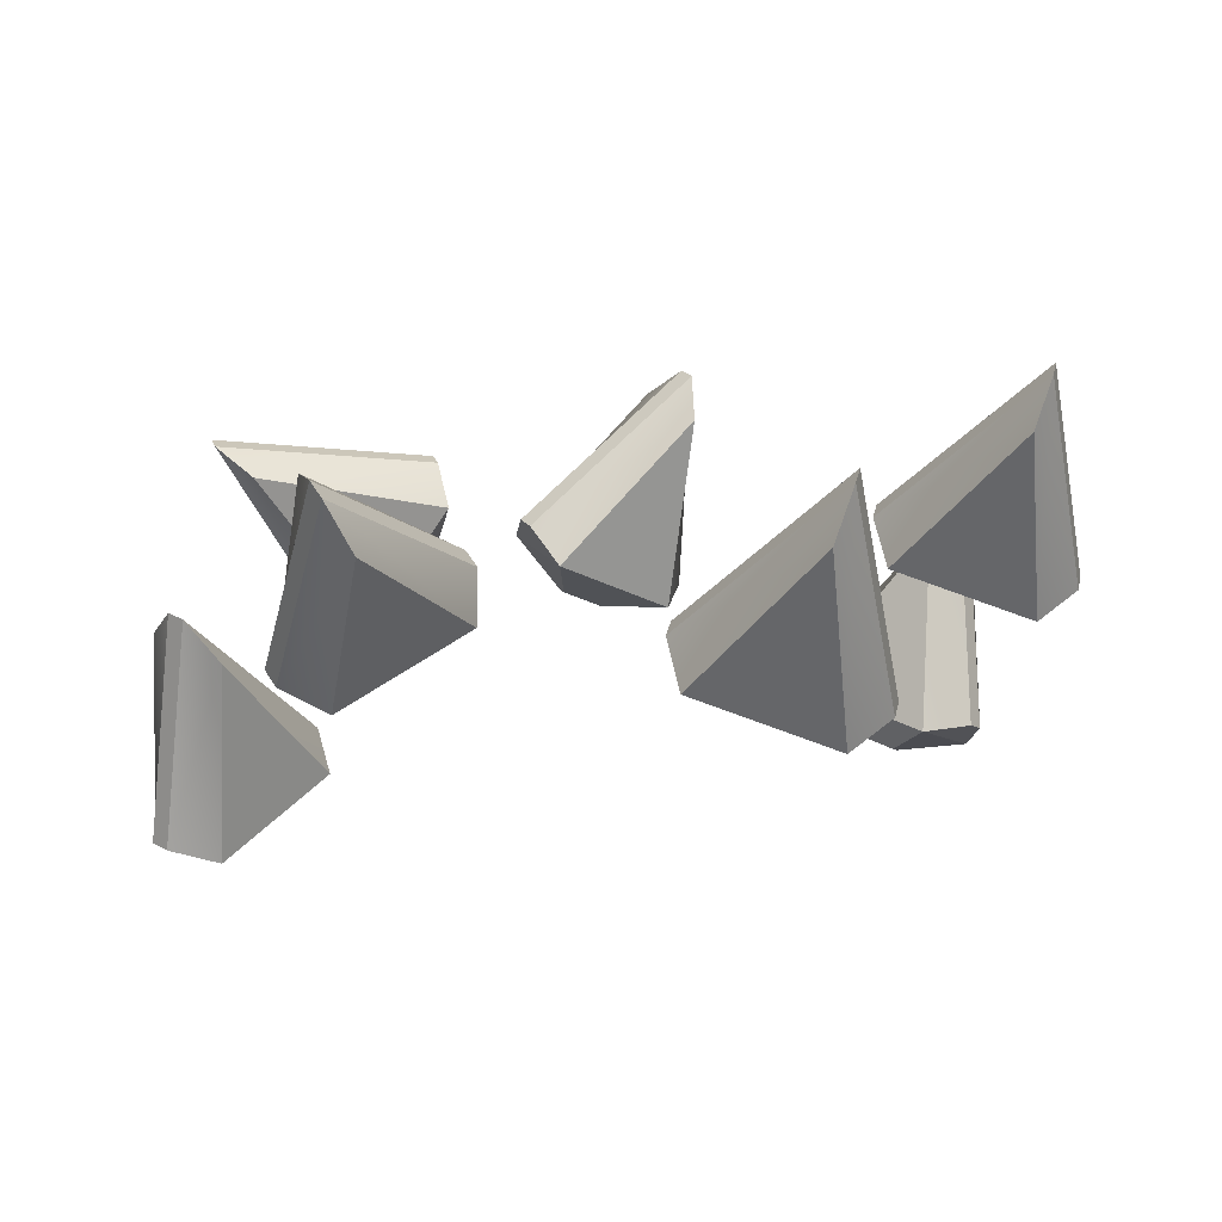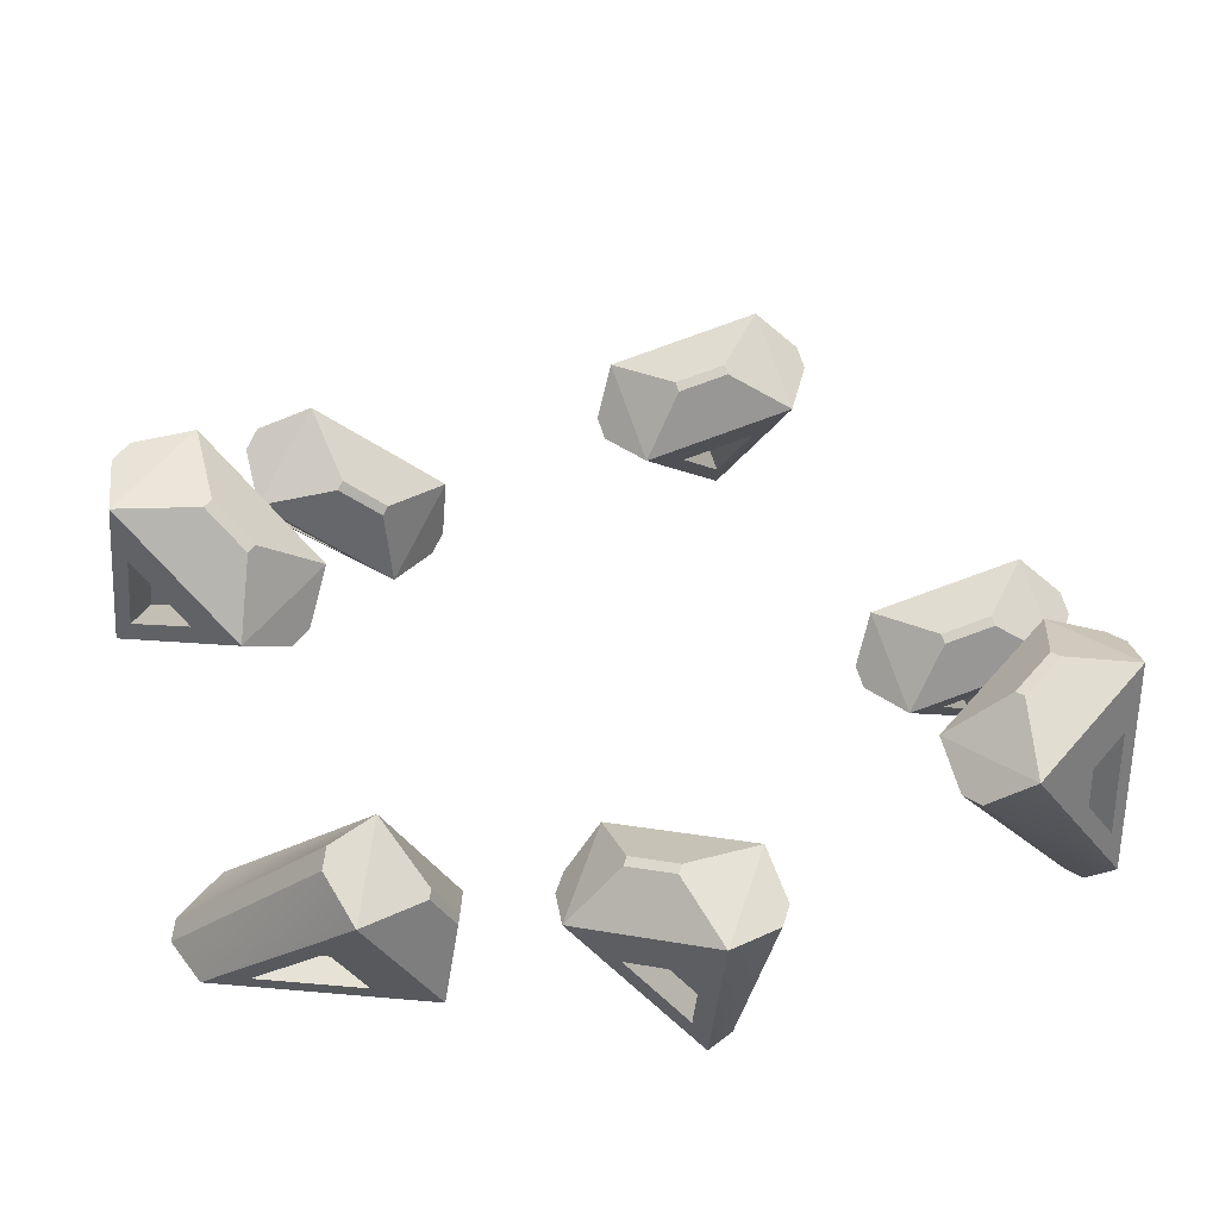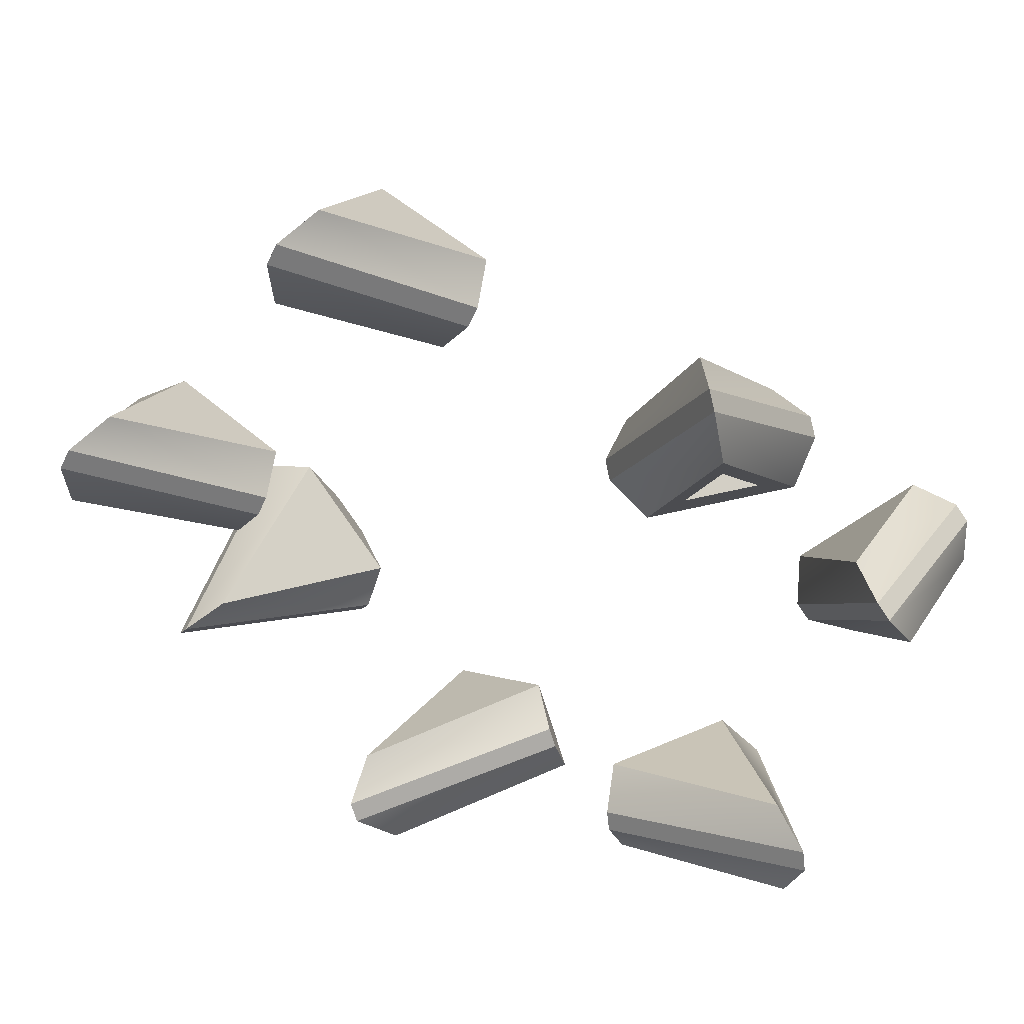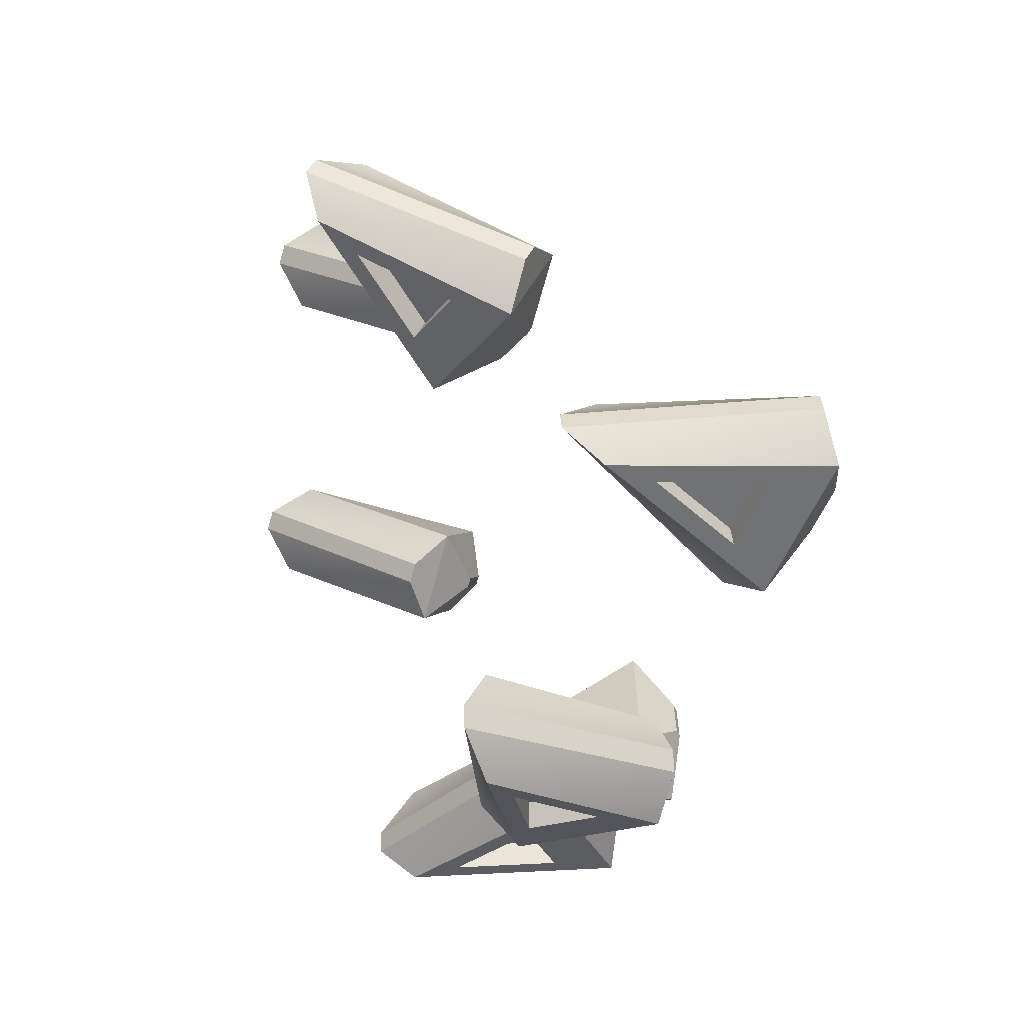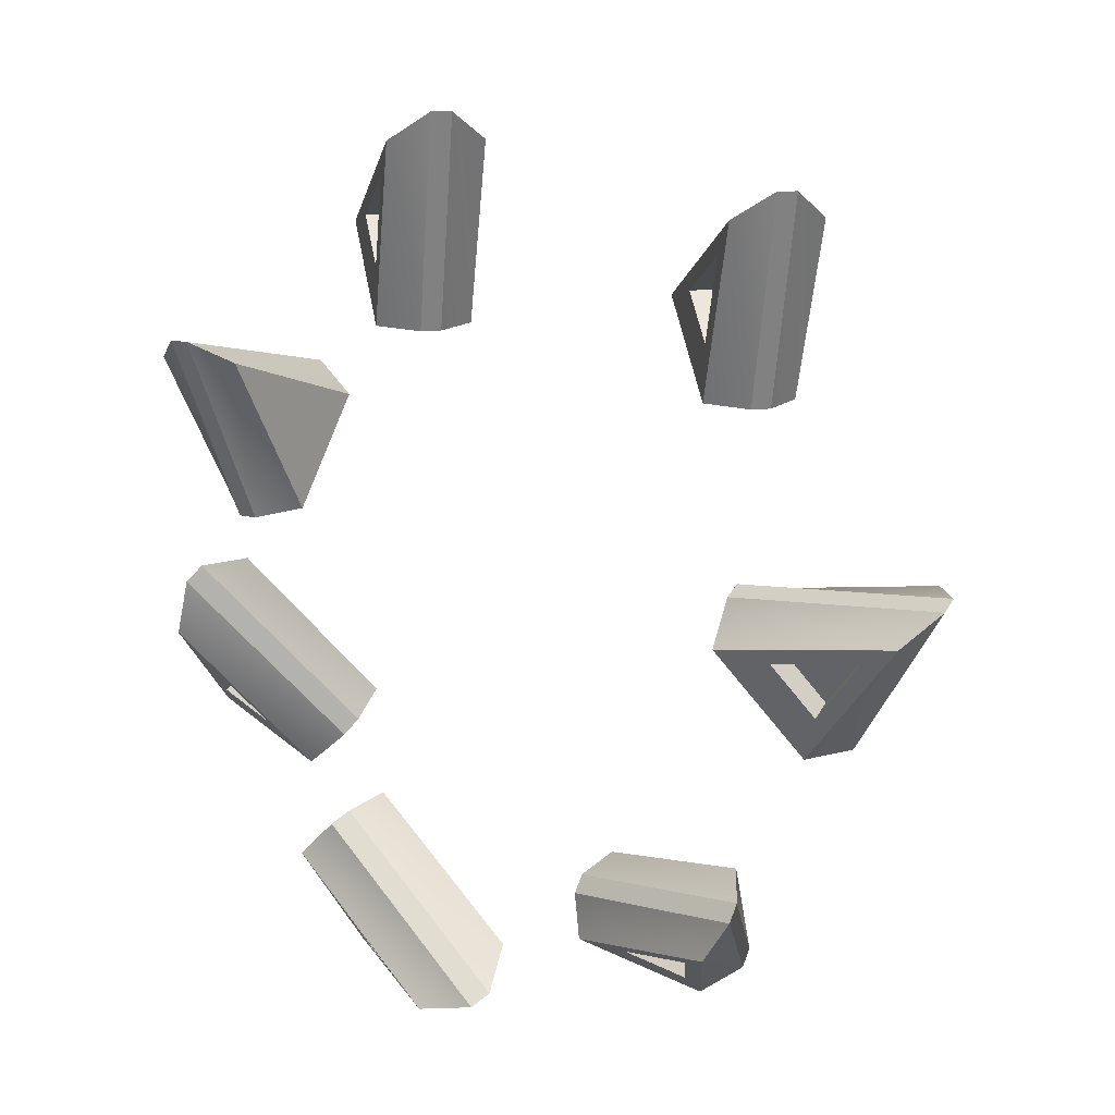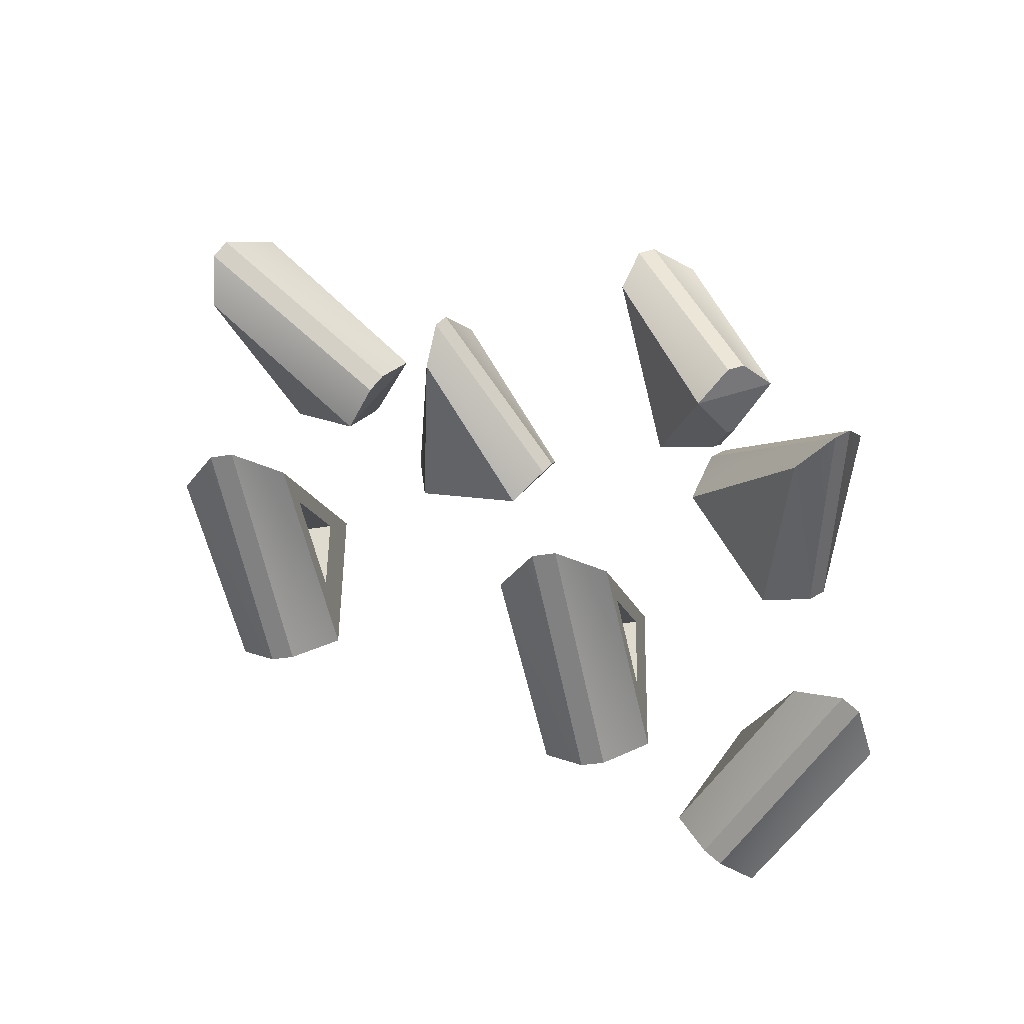
<metadata>
{"format":"obj","ext":"obj","renderer":"f3d","projection":"perspective","resolution":1024,"background":"white","views":[{"elev":22.7,"azim":-9.6,"up":"+Y"},{"elev":-28.8,"azim":-10.6,"up":"+Z"},{"elev":24.4,"azim":-158.2,"up":"+Z"},{"elev":-17.1,"azim":-97.1,"up":"+Z"},{"elev":73.8,"azim":-120.8,"up":"+Y"},{"elev":36.8,"azim":71.6,"up":"+Y"}]}
</metadata>
<code>
o Prismatic_Cotton_onBush mesh
g Prismatic_Cotton_onBush
v 0.1149 0.8676 0.1538
v -0.4271 1.046 -0.0354
v -0.001985 1.688 0.3075
v -0.4516 1.202 -0.1872
v -0.4178 1.221 -0.2656
v 0.09115 1.87 0.2133
v 0.125 1.89 0.1348
v -0.1299 1.256 -0.1988
v 0.1343 1.169 -0.1066
v 0.0773 1.569 -0.03167
v 0.3333 0.9736 -0.003363
v 0.2995 0.9541 0.07508
v -0.01887 0.8518 -0.1146
v -0.1996 0.9114 -0.1777
v -0.003691 0.8606 -0.1498
v -0.1845 0.9201 -0.2129
v -0.269 1.137 -0.4021
v 0.273 0.9589 -0.2129
v -0.09058 1.279 -0.29
v 0.1736 1.192 -0.1978
v 0.1561 1.779 -0.05922
v 0.1166 1.592 -0.1229
v -0.02993 0.3994 -2.321
v -0.5273 0.692 -2.152
v 0.08394 1.233 -2.36
v -0.6328 0.8284 -2.286
v -0.6611 0.8284 -2.369
v 0.105 1.372 -2.537
v 0.07675 1.372 -2.62
v -0.406 0.7932 -2.519
v -0.1636 0.6507 -2.601
v -0.1081 1.057 -2.62
v 0.02811 0.423 -2.604
v 0.05633 0.423 -2.521
v -0.3131 0.3872 -2.421
v -0.479 0.4848 -2.364
v -0.3258 0.3872 -2.458
v -0.4916 0.4848 -2.401
v -0.6592 0.692 -2.54
v -0.1618 0.3994 -2.709
v -0.4388 0.7932 -2.615
v -0.1964 0.6507 -2.697
v -0.04797 1.233 -2.748
v -0.1409 1.057 -2.716
v 1.115 0.8676 -0.8462
v 0.5729 1.046 -1.035
v 0.998 1.688 -0.6925
v 0.5484 1.202 -1.187
v 0.5822 1.221 -1.266
v 1.091 1.87 -0.7867
v 1.125 1.89 -0.8652
v 0.8701 1.256 -1.199
v 1.134 1.169 -1.107
v 1.077 1.569 -1.032
v 1.333 0.9736 -1.003
v 1.3 0.9541 -0.9249
v 0.9811 0.8518 -1.115
v 0.8004 0.9114 -1.178
v 0.9963 0.8606 -1.15
v 0.8156 0.9201 -1.213
v 0.731 1.137 -1.402
v 1.273 0.9589 -1.213
v 0.9094 1.279 -1.29
v 1.174 1.192 -1.198
v 1.156 1.779 -1.059
v 1.117 1.592 -1.123
v -0.9677 0.9058 -2.352
v -1.318 0.4191 -2.312
v -1.775 1.125 -2.254
v -1.479 0.3795 -2.455
v -1.489 0.3798 -2.542
v -1.922 1.218 -2.399
v -1.932 1.218 -2.486
v -1.427 0.6634 -2.608
v -1.256 0.9006 -2.628
v -1.65 1.007 -2.58
v -1.003 1.054 -2.598
v -0.9929 1.054 -2.511
v -1.006 0.6705 -2.535
v -1.123 0.5082 -2.521
v -1.011 0.6706 -2.574
v -1.127 0.5083 -2.561
v -1.367 0.4205 -2.719
v -1.017 0.9072 -2.759
v -1.44 0.6637 -2.709
v -1.269 0.9009 -2.729
v -1.824 1.126 -2.661
v -1.662 1.008 -2.681
v -1.053 1.089 -0.6253
v -1.588 0.8428 -0.5033
v -1.505 1.587 -0.1172
v -1.776 0.9413 -0.5562
v -1.81 0.9814 -0.6261
v -1.605 1.786 -0.1557
v -1.639 1.826 -0.2256
v -1.619 1.206 -0.6655
v -1.358 1.326 -0.7249
v -1.578 1.569 -0.4773
v -1.069 1.323 -0.7952
v -1.035 1.283 -0.7253
v -1.275 0.9927 -0.8037
v -1.453 0.9106 -0.763
v -1.29 1.011 -0.8351
v -1.469 0.9286 -0.7944
v -1.749 1.03 -0.8301
v -1.214 1.277 -0.9521
v -1.659 1.253 -0.7467
v -1.398 1.373 -0.8062
v -1.666 1.775 -0.4439
v -1.618 1.615 -0.5585
v 0.8998 0.09874 -1.538
v 0.5131 0.138 -1.997
v 1.019 0.8114 -1.971
v 0.5803 0.1506 -2.204
v 0.6377 0.1094 -2.256
v 1.187 0.8751 -2.108
v 1.244 0.834 -2.16
v 0.8939 0.1611 -2.114
v 1.082 0.1419 -1.89
v 1.14 0.4893 -2.101
v 1.174 0.0551 -1.62
v 1.116 0.09623 -1.569
v 0.8424 -0.08569 -1.768
v 0.7134 -0.07261 -1.921
v 0.8681 -0.1042 -1.791
v 0.7392 -0.09107 -1.944
v 0.7814 -0.05436 -2.239
v 1.168 -0.09358 -1.781
v 0.9606 0.1132 -2.174
v 1.149 0.09413 -1.95
v 1.287 0.6191 -2.214
v 1.207 0.4414 -2.162
v -1.551 0.07915 -1.593
v -2.004 -0.1026 -1.241
v -1.955 0.7384 -1.258
v -2.212 -0.04705 -1.281
v -2.266 -0.04524 -1.35
v -2.09 0.8924 -1.352
v -2.145 0.8942 -1.421
v -2.124 0.1426 -1.532
v -1.903 0.2312 -1.704
v -2.1 0.5524 -1.54
v -1.639 0.2066 -1.837
v -1.584 0.2048 -1.769
v -1.789 -0.09727 -1.646
v -1.939 -0.1579 -1.529
v -1.813 -0.09646 -1.677
v -1.964 -0.1571 -1.56
v -2.257 -0.09415 -1.563
v -1.805 0.08759 -1.915
v -2.187 0.1447 -1.612
v -1.966 0.2333 -1.784
v -2.209 0.7468 -1.579
v -2.163 0.5545 -1.62
f 3 2 1
f 25 24 23
f 47 46 45
f 69 68 67
f 91 90 89
f 113 112 111
f 135 134 133
f 6 7 5
f 5 4 6
f 7 6 12
f 12 11 7
f 14 16 15
f 15 13 14
f 20 18 17
f 17 19 20
f 22 21 18
f 18 20 22
f 19 17 21
f 21 22 19
f 9 20 19
f 19 8 9
f 10 22 20
f 20 9 10
f 8 19 22
f 22 10 8
f 6 3 1
f 1 12 6
f 5 17 2
f 2 4 5
f 12 1 18
f 18 11 12
f 11 18 21
f 21 7 11
f 7 21 17
f 17 5 7
f 4 2 3
f 3 6 4
f 16 17 18
f 18 15 16
f 14 2 17
f 17 16 14
f 13 1 2
f 2 14 13
f 15 18 1
f 1 13 15
f 28 29 27
f 27 26 28
f 29 28 34
f 34 33 29
f 36 38 37
f 37 35 36
f 42 40 39
f 39 41 42
f 44 43 40
f 40 42 44
f 41 39 43
f 43 44 41
f 31 42 41
f 41 30 31
f 32 44 42
f 42 31 32
f 30 41 44
f 44 32 30
f 28 25 23
f 23 34 28
f 27 39 24
f 24 26 27
f 34 23 40
f 40 33 34
f 33 40 43
f 43 29 33
f 29 43 39
f 39 27 29
f 26 24 25
f 25 28 26
f 38 39 40
f 40 37 38
f 36 24 39
f 39 38 36
f 35 23 24
f 24 36 35
f 37 40 23
f 23 35 37
f 50 51 49
f 49 48 50
f 51 50 56
f 56 55 51
f 58 60 59
f 59 57 58
f 64 62 61
f 61 63 64
f 66 65 62
f 62 64 66
f 63 61 65
f 65 66 63
f 53 64 63
f 63 52 53
f 54 66 64
f 64 53 54
f 52 63 66
f 66 54 52
f 50 47 45
f 45 56 50
f 49 61 46
f 46 48 49
f 56 45 62
f 62 55 56
f 55 62 65
f 65 51 55
f 51 65 61
f 61 49 51
f 48 46 47
f 47 50 48
f 60 61 62
f 62 59 60
f 58 46 61
f 61 60 58
f 57 45 46
f 46 58 57
f 59 62 45
f 45 57 59
f 72 73 71
f 71 70 72
f 73 72 78
f 78 77 73
f 80 82 81
f 81 79 80
f 86 84 83
f 83 85 86
f 88 87 84
f 84 86 88
f 85 83 87
f 87 88 85
f 75 86 85
f 85 74 75
f 76 88 86
f 86 75 76
f 74 85 88
f 88 76 74
f 72 69 67
f 67 78 72
f 71 83 68
f 68 70 71
f 78 67 84
f 84 77 78
f 77 84 87
f 87 73 77
f 73 87 83
f 83 71 73
f 70 68 69
f 69 72 70
f 82 83 84
f 84 81 82
f 80 68 83
f 83 82 80
f 79 67 68
f 68 80 79
f 81 84 67
f 67 79 81
f 94 95 93
f 93 92 94
f 95 94 100
f 100 99 95
f 102 104 103
f 103 101 102
f 108 106 105
f 105 107 108
f 110 109 106
f 106 108 110
f 107 105 109
f 109 110 107
f 97 108 107
f 107 96 97
f 98 110 108
f 108 97 98
f 96 107 110
f 110 98 96
f 94 91 89
f 89 100 94
f 93 105 90
f 90 92 93
f 100 89 106
f 106 99 100
f 99 106 109
f 109 95 99
f 95 109 105
f 105 93 95
f 92 90 91
f 91 94 92
f 104 105 106
f 106 103 104
f 102 90 105
f 105 104 102
f 101 89 90
f 90 102 101
f 103 106 89
f 89 101 103
f 116 117 115
f 115 114 116
f 117 116 122
f 122 121 117
f 124 126 125
f 125 123 124
f 130 128 127
f 127 129 130
f 132 131 128
f 128 130 132
f 129 127 131
f 131 132 129
f 119 130 129
f 129 118 119
f 120 132 130
f 130 119 120
f 118 129 132
f 132 120 118
f 116 113 111
f 111 122 116
f 115 127 112
f 112 114 115
f 122 111 128
f 128 121 122
f 121 128 131
f 131 117 121
f 117 131 127
f 127 115 117
f 114 112 113
f 113 116 114
f 126 127 128
f 128 125 126
f 124 112 127
f 127 126 124
f 123 111 112
f 112 124 123
f 125 128 111
f 111 123 125
f 138 139 137
f 137 136 138
f 139 138 144
f 144 143 139
f 146 148 147
f 147 145 146
f 152 150 149
f 149 151 152
f 154 153 150
f 150 152 154
f 151 149 153
f 153 154 151
f 141 152 151
f 151 140 141
f 142 154 152
f 152 141 142
f 140 151 154
f 154 142 140
f 138 135 133
f 133 144 138
f 137 149 134
f 134 136 137
f 144 133 150
f 150 143 144
f 143 150 153
f 153 139 143
f 139 153 149
f 149 137 139
f 136 134 135
f 135 138 136
f 148 149 150
f 150 147 148
f 146 134 149
f 149 148 146
f 145 133 134
f 134 146 145
f 147 150 133
f 133 145 147
f 10 9 8
f 32 31 30
f 54 53 52
f 76 75 74
f 98 97 96
f 120 119 118
f 142 141 140

</code>
